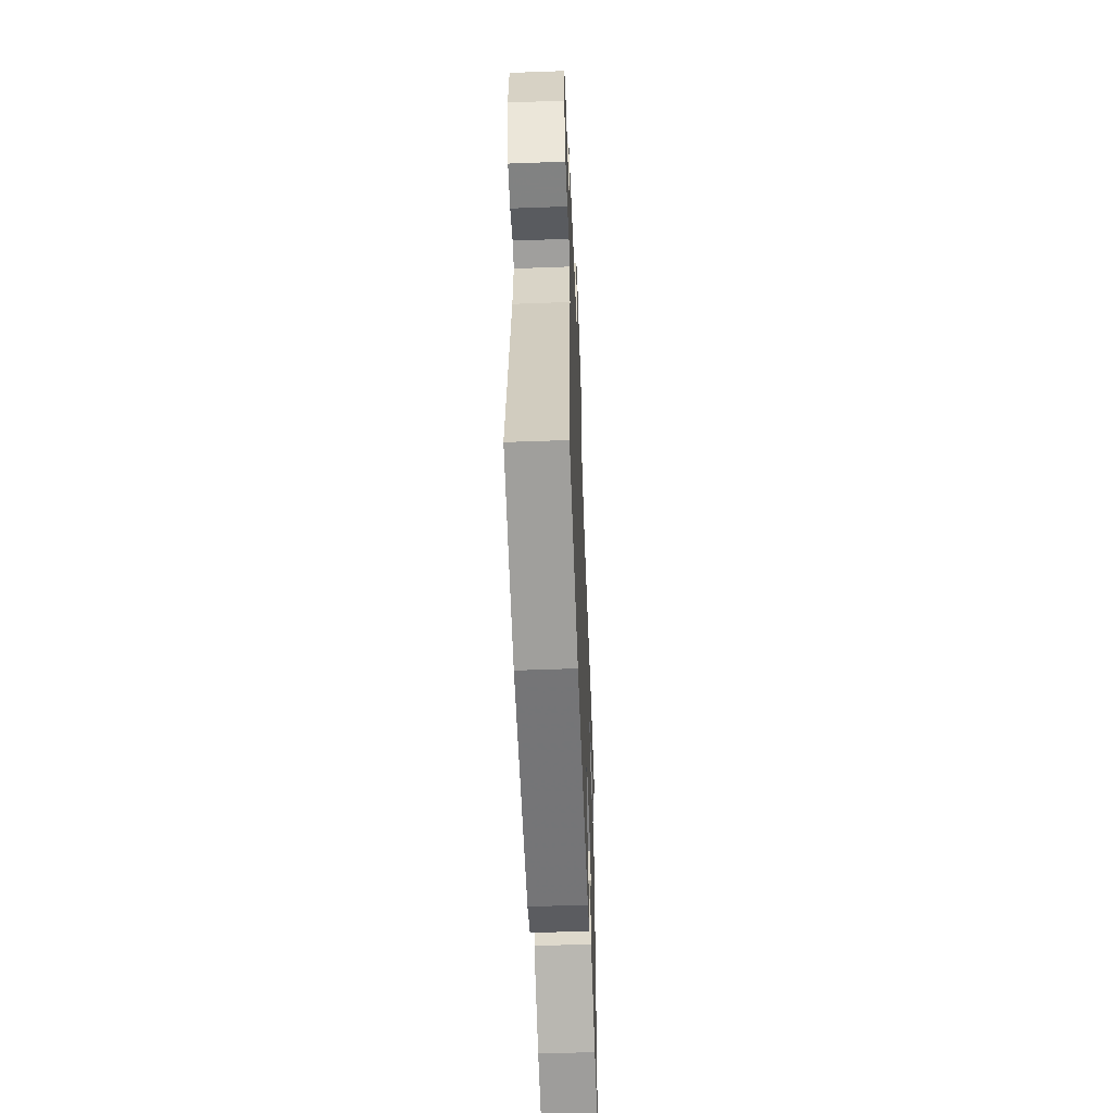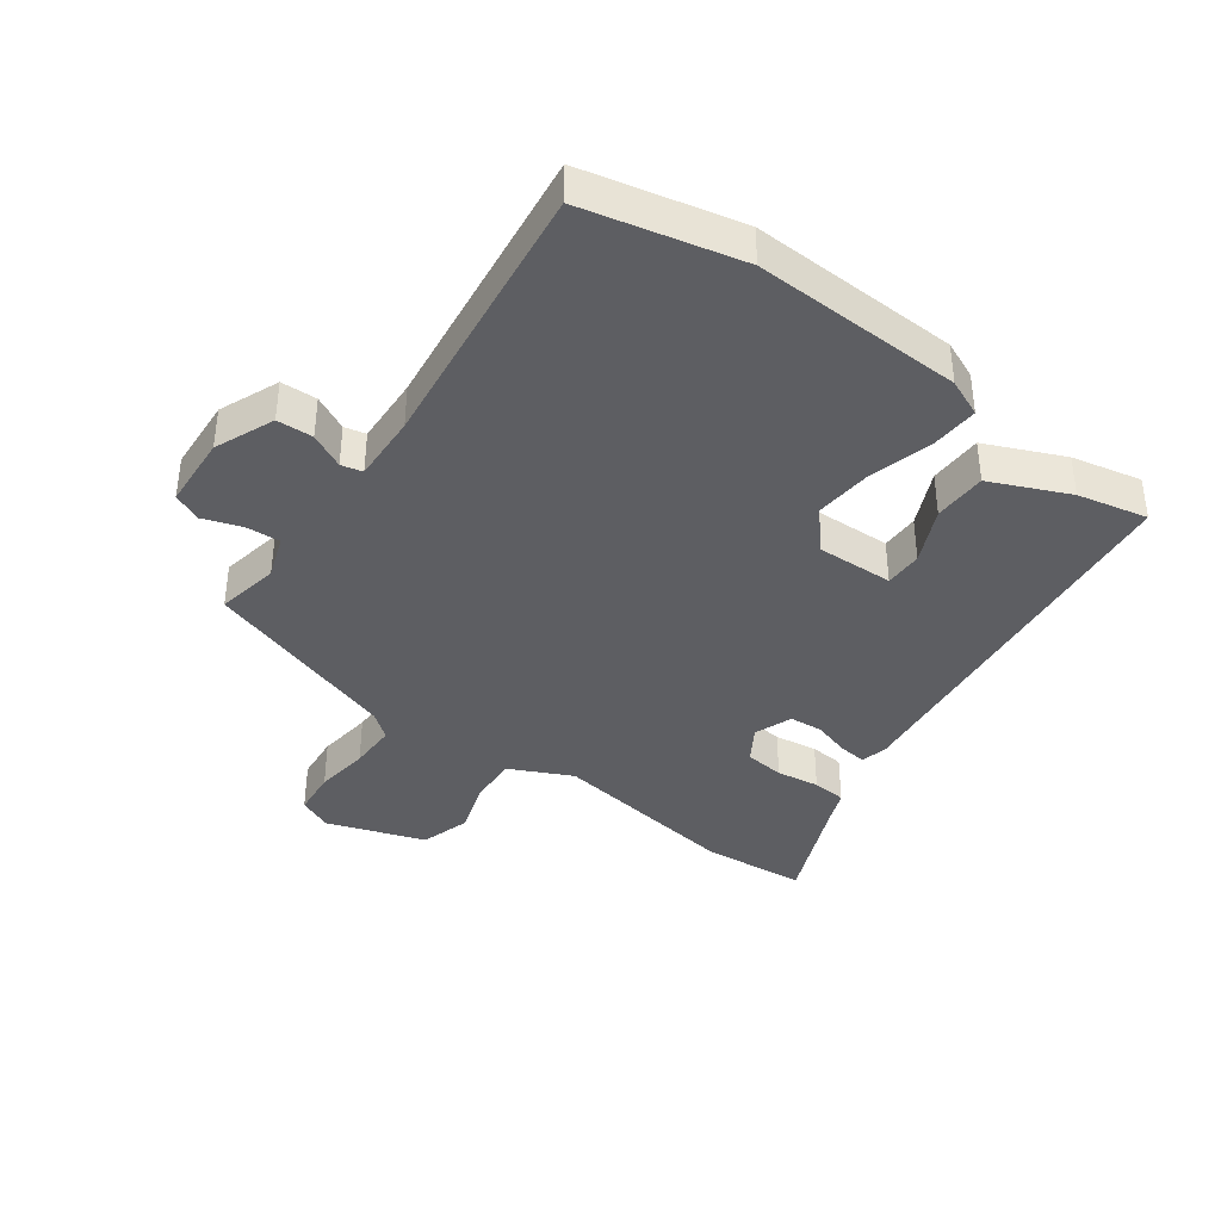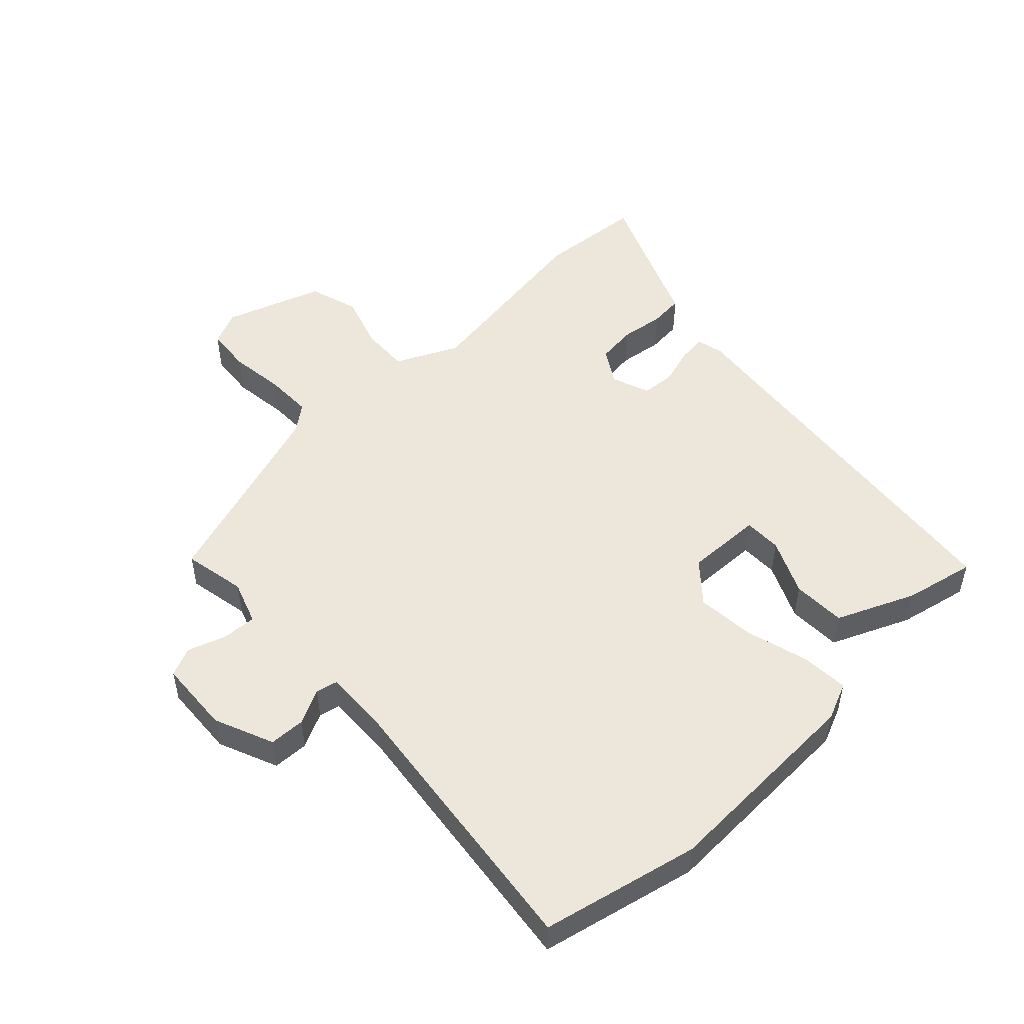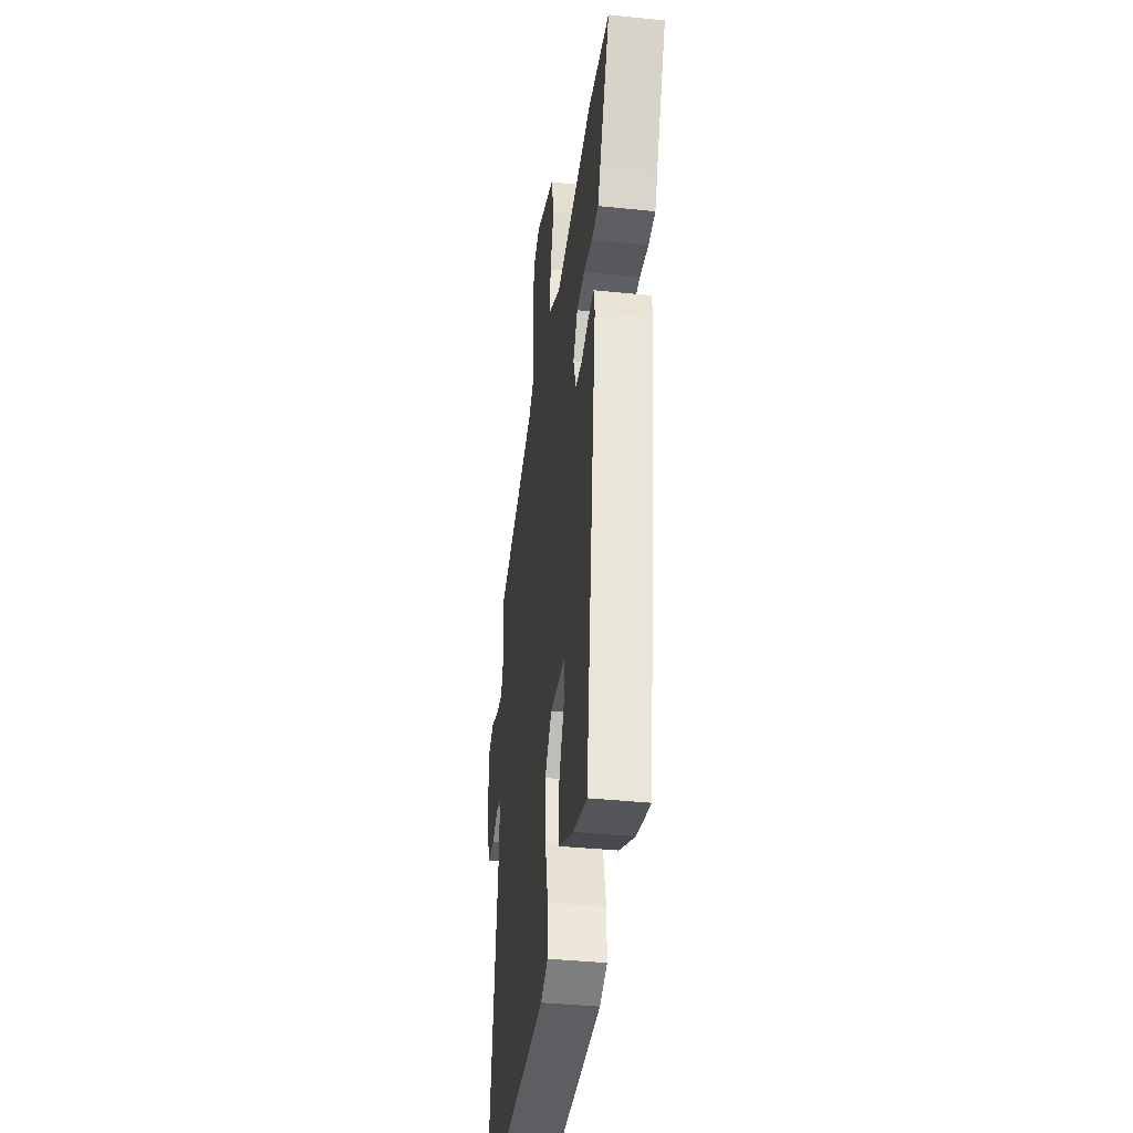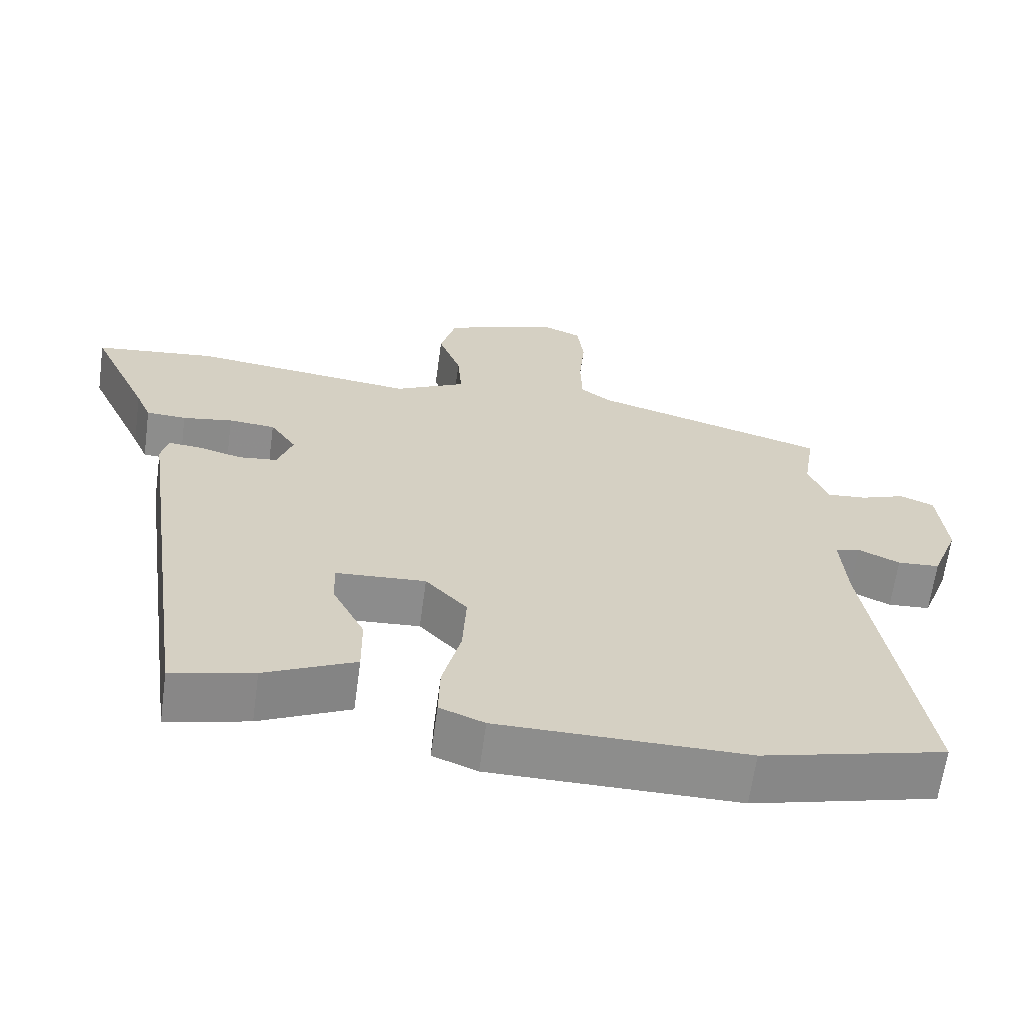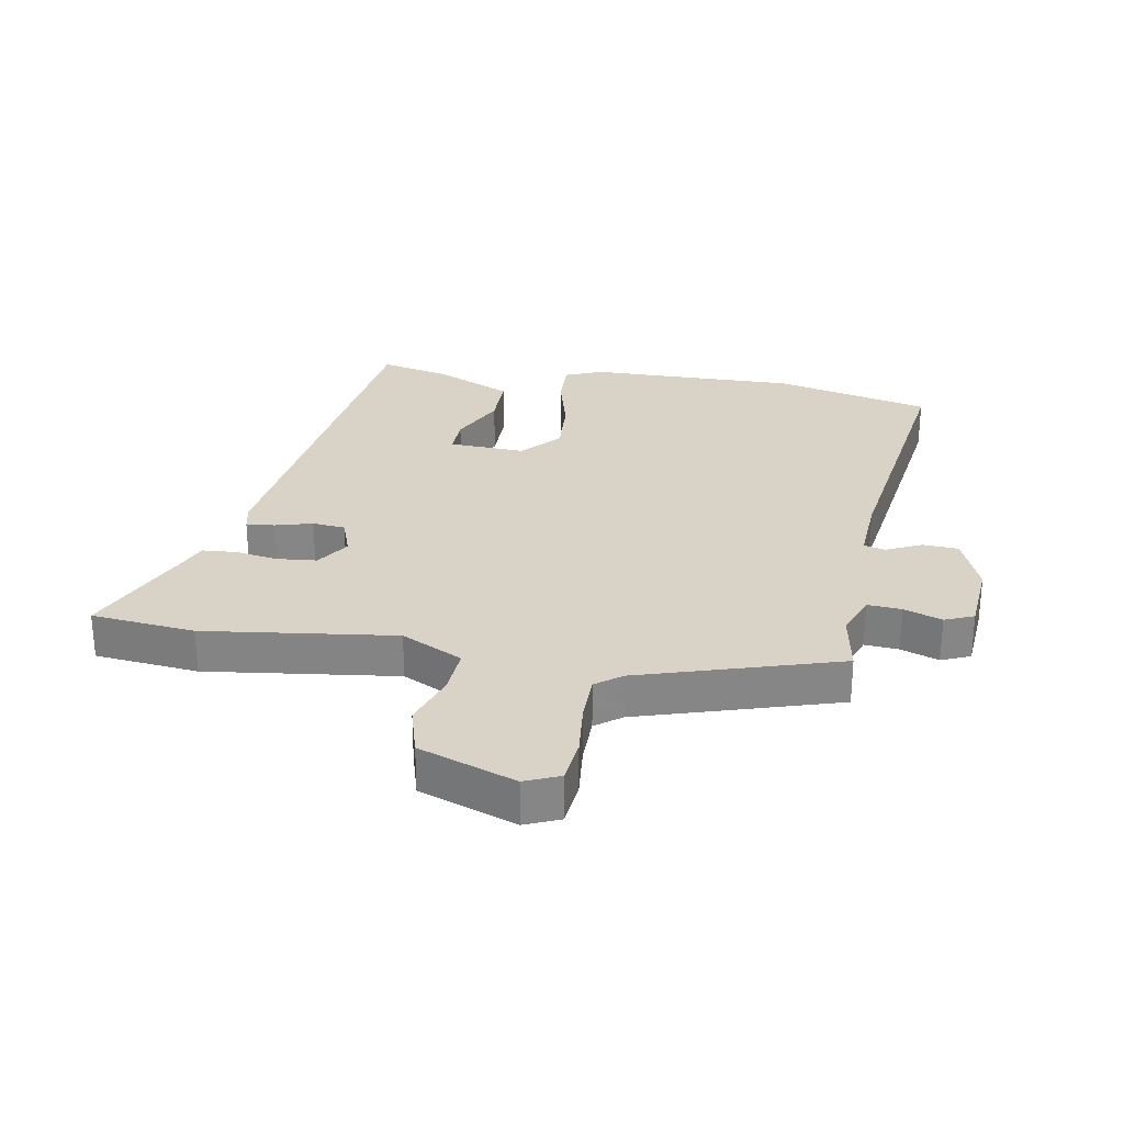
<metadata>
{"format":"obj","ext":"obj","renderer":"f3d","projection":"perspective","resolution":1024,"background":"white","views":[{"elev":-56.7,"azim":92.2,"up":"+Z"},{"elev":-38.8,"azim":142.1,"up":"+Y"},{"elev":50.9,"azim":134.5,"up":"+Y"},{"elev":-38.0,"azim":-97.5,"up":"+Z"},{"elev":-64.4,"azim":-7.8,"up":"+Z"},{"elev":28.2,"azim":9.1,"up":"+Y"}]}
</metadata>
<code>
v -0.623 0.07 0.485
v -0.456 0.07 0.505
v -0.148 0.07 0.47
v -0.05 0.07 0.521
v -0.056 0.07 0.598
v -0.087 0.07 0.684
v -0.065 0.07 0.765
v 0.09 0.07 0.824
v 0.146 0.07 0.801
v 0.155 0.07 0.728
v 0.147 0.07 0.639
v 0.149 0.07 0.563
v 0.191 0.07 0.532
v 0.513 0.07 0.438
v 0.497 0.07 0.337
v 0.524 0.07 0.268
v 0.579 0.07 0.273
v 0.64 0.07 0.296
v 0.687 0.07 0.277
v 0.698 0.07 0.159
v 0.661 0.07 0.062
v 0.603 0.07 0.058
v 0.546 0.07 0.084
v 0.512 0.07 0.075
v 0.52 0.07 -0.034
v 0.59 0.07 -0.477
v 0.339 0.07 -0.542
v 0.001 0.07 -0.541
v -0.06 0.07 -0.517
v -0.058 0.07 -0.44
v -0.033 0.07 -0.339
v -0.028 0.07 -0.244
v -0.085 0.07 -0.183
v -0.208 0.07 -0.191
v -0.206 0.07 -0.252
v -0.162 0.07 -0.34
v -0.161 0.07 -0.426
v -0.285 0.07 -0.485
v -0.397 0.07 -0.513
v -0.485 0.07 0.116
v -0.476 0.07 0.159
v -0.43 0.07 0.155
v -0.37 0.07 0.139
v -0.317 0.07 0.145
v -0.296 0.07 0.207
v -0.332 0.07 0.261
v -0.396 0.07 0.266
v -0.465 0.07 0.254
v -0.52 0.07 0.257
v -0.541 0.07 0.306
v -0.623 0 0.485
v -0.456 0 0.505
v -0.148 0 0.47
v -0.05 0 0.521
v -0.056 0 0.598
v -0.087 0 0.684
v -0.065 0 0.765
v 0.09 0 0.824
v 0.146 0 0.801
v 0.155 0 0.728
v 0.147 0 0.639
v 0.149 0 0.563
v 0.191 0 0.532
v 0.513 0 0.438
v 0.497 0 0.337
v 0.524 0 0.268
v 0.579 0 0.273
v 0.64 0 0.296
v 0.687 0 0.277
v 0.698 0 0.159
v 0.661 0 0.062
v 0.603 0 0.058
v 0.546 0 0.084
v 0.512 0 0.075
v 0.52 0 -0.034
v 0.59 0 -0.477
v 0.339 0 -0.542
v 0.001 0 -0.541
v -0.06 0 -0.517
v -0.058 0 -0.44
v -0.033 0 -0.339
v -0.028 0 -0.244
v -0.085 0 -0.183
v -0.208 0 -0.191
v -0.206 0 -0.252
v -0.162 0 -0.34
v -0.161 0 -0.426
v -0.285 0 -0.485
v -0.397 0 -0.513
v -0.485 0 0.116
v -0.476 0 0.159
v -0.43 0 0.155
v -0.37 0 0.139
v -0.317 0 0.145
v -0.296 0 0.207
v -0.332 0 0.261
v -0.396 0 0.266
v -0.465 0 0.254
v -0.52 0 0.257
v -0.541 0 0.306
f 47 48 49 50
f 46 47 50 1
f 40 41 42 43
f 40 43 44
f 39 40 44
f 38 39 44 45
f 35 36 37 38
f 34 35 38 45
f 28 29 30 31
f 28 31 32
f 25 26 27 28
f 24 25 28 32
f 20 21 22 23
f 20 23 24
f 17 18 19 20
f 16 17 20 24
f 15 16 24 32
f 13 14 15 32
f 8 9 10 11
f 8 11 12
f 5 6 7 8
f 4 5 8 12
f 3 4 12 13
f 46 1 2 3
f 45 46 3 13
f 33 34 45 13
f 13 32 33
f 100 99 98 97
f 51 100 97 96
f 93 92 91 90
f 94 93 90
f 94 90 89
f 95 94 89 88
f 88 87 86 85
f 95 88 85 84
f 81 80 79 78
f 82 81 78
f 78 77 76 75
f 82 78 75 74
f 73 72 71 70
f 74 73 70
f 70 69 68 67
f 74 70 67 66
f 82 74 66 65
f 82 65 64 63
f 61 60 59 58
f 62 61 58
f 58 57 56 55
f 62 58 55 54
f 63 62 54 53
f 53 52 51 96
f 63 53 96 95
f 63 95 84 83
f 83 82 63
f 1 51 52 2
f 2 52 53 3
f 3 53 54 4
f 4 54 55 5
f 5 55 56 6
f 6 56 57 7
f 7 57 58 8
f 8 58 59 9
f 9 59 60 10
f 10 60 61 11
f 11 61 62 12
f 12 62 63 13
f 13 63 64 14
f 14 64 65 15
f 15 65 66 16
f 16 66 67 17
f 17 67 68 18
f 18 68 69 19
f 19 69 70 20
f 20 70 71 21
f 21 71 72 22
f 22 72 73 23
f 23 73 74 24
f 24 74 75 25
f 25 75 76 26
f 26 76 77 27
f 27 77 78 28
f 28 78 79 29
f 29 79 80 30
f 30 80 81 31
f 31 81 82 32
f 32 82 83 33
f 33 83 84 34
f 34 84 85 35
f 35 85 86 36
f 36 86 87 37
f 37 87 88 38
f 38 88 89 39
f 39 89 90 40
f 40 90 91 41
f 41 91 92 42
f 42 92 93 43
f 43 93 94 44
f 44 94 95 45
f 45 95 96 46
f 46 96 97 47
f 47 97 98 48
f 48 98 99 49
f 49 99 100 50
f 50 100 51 1

</code>
